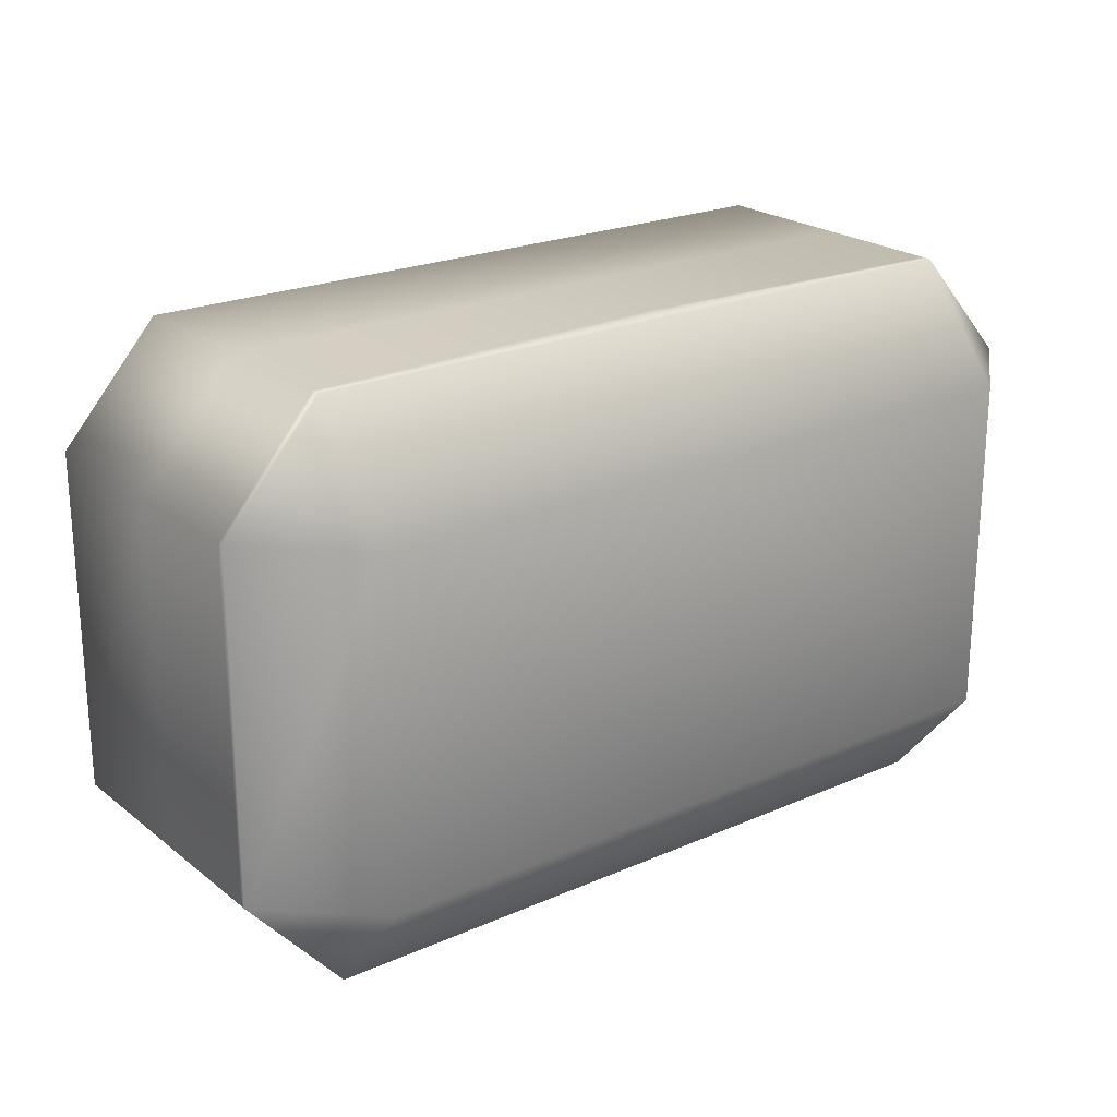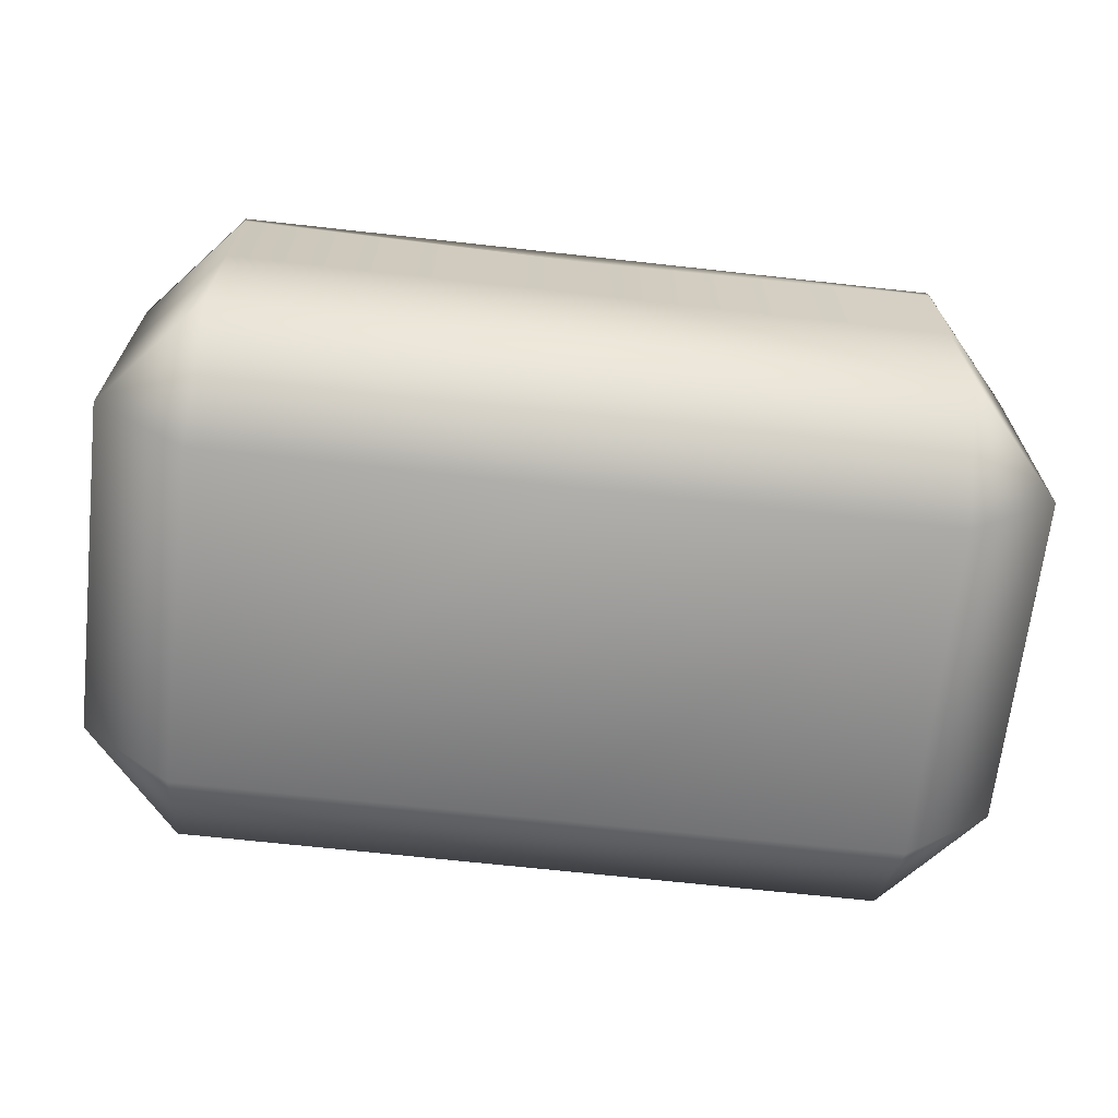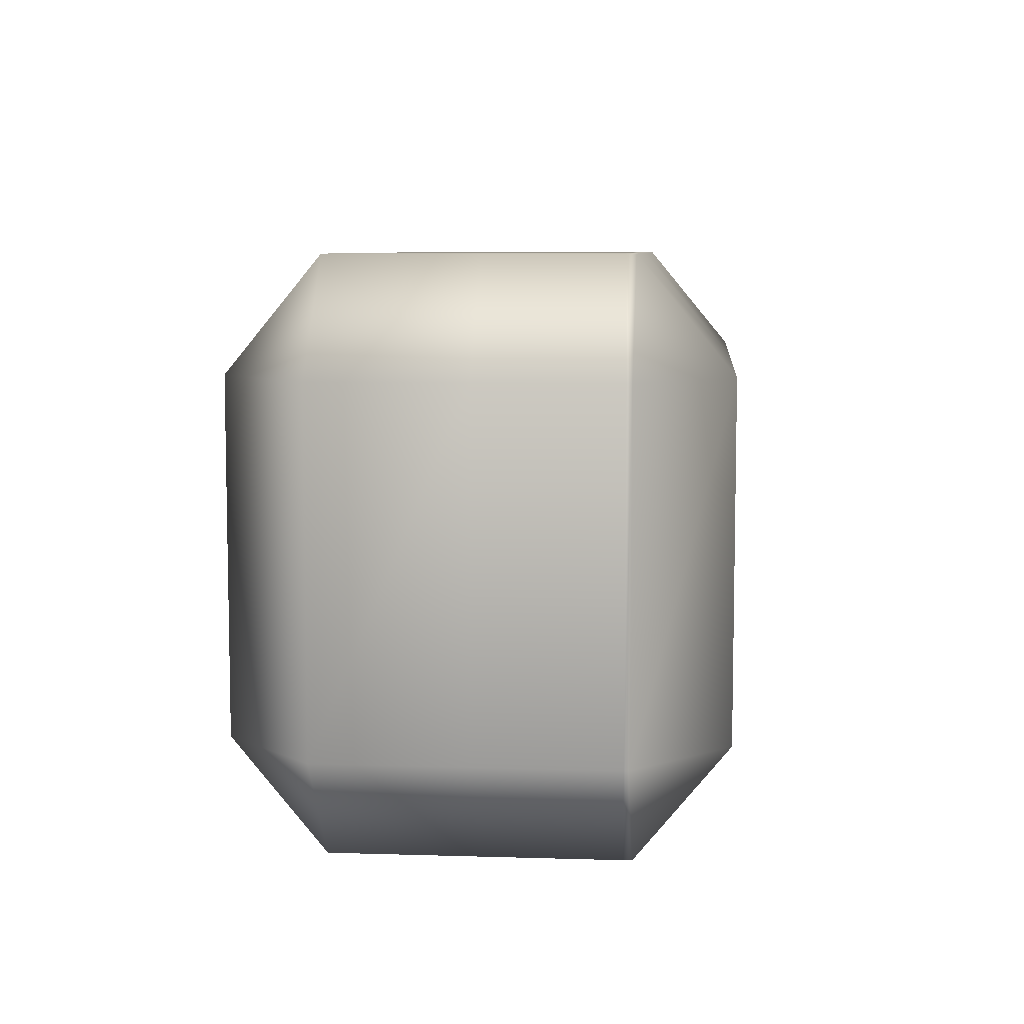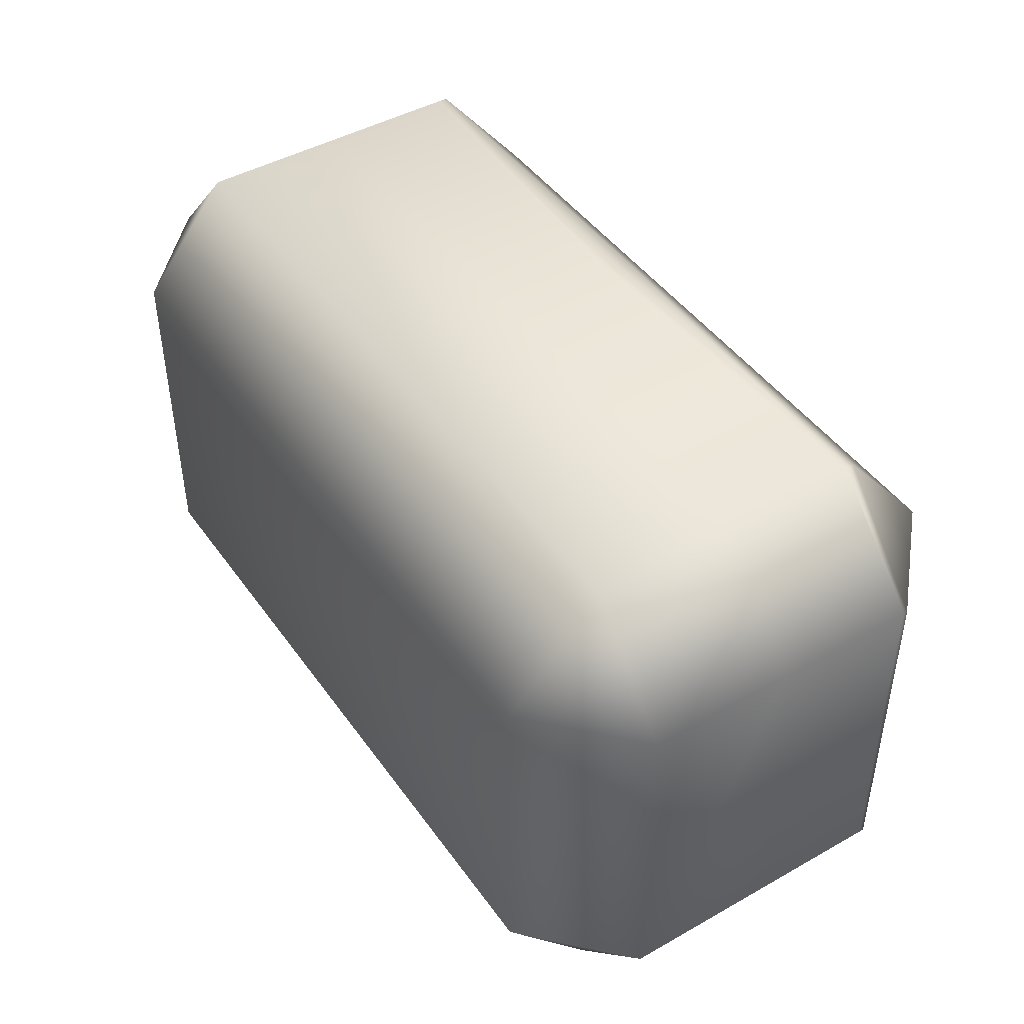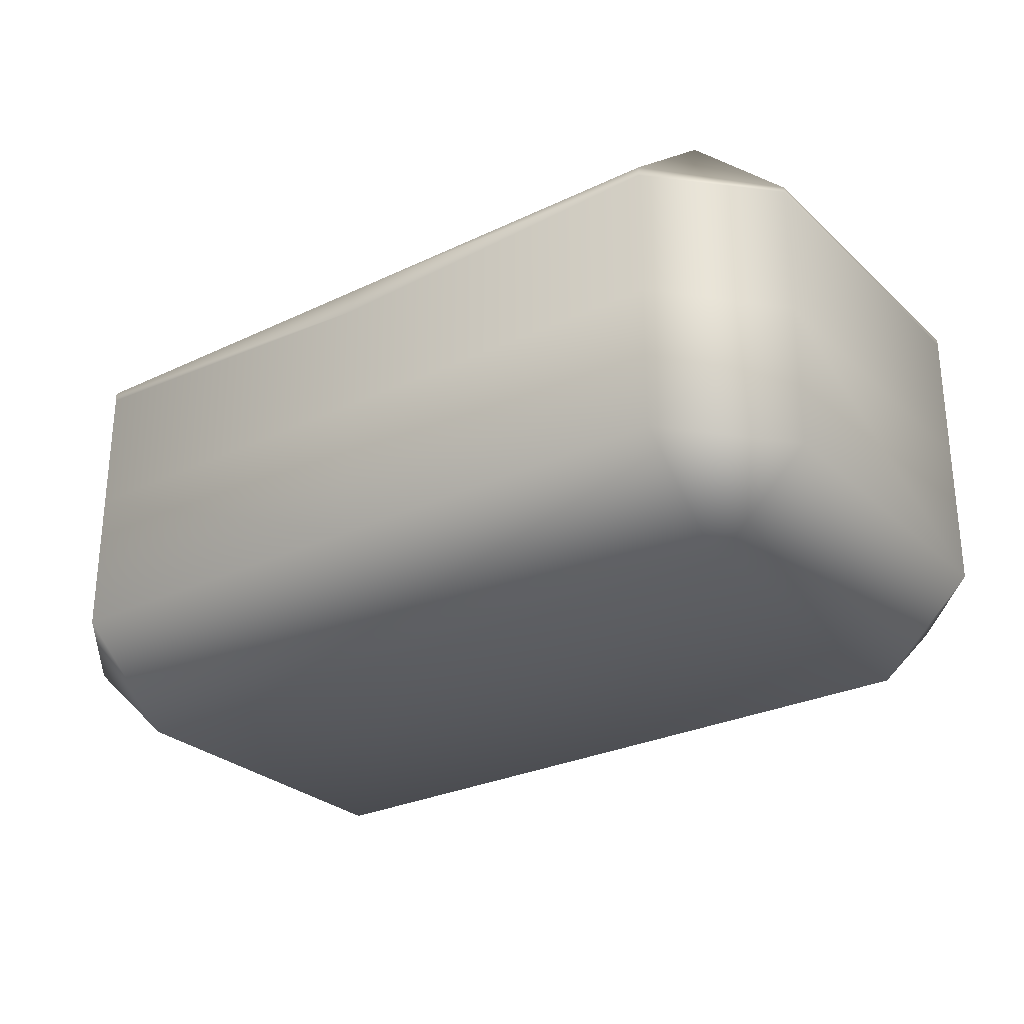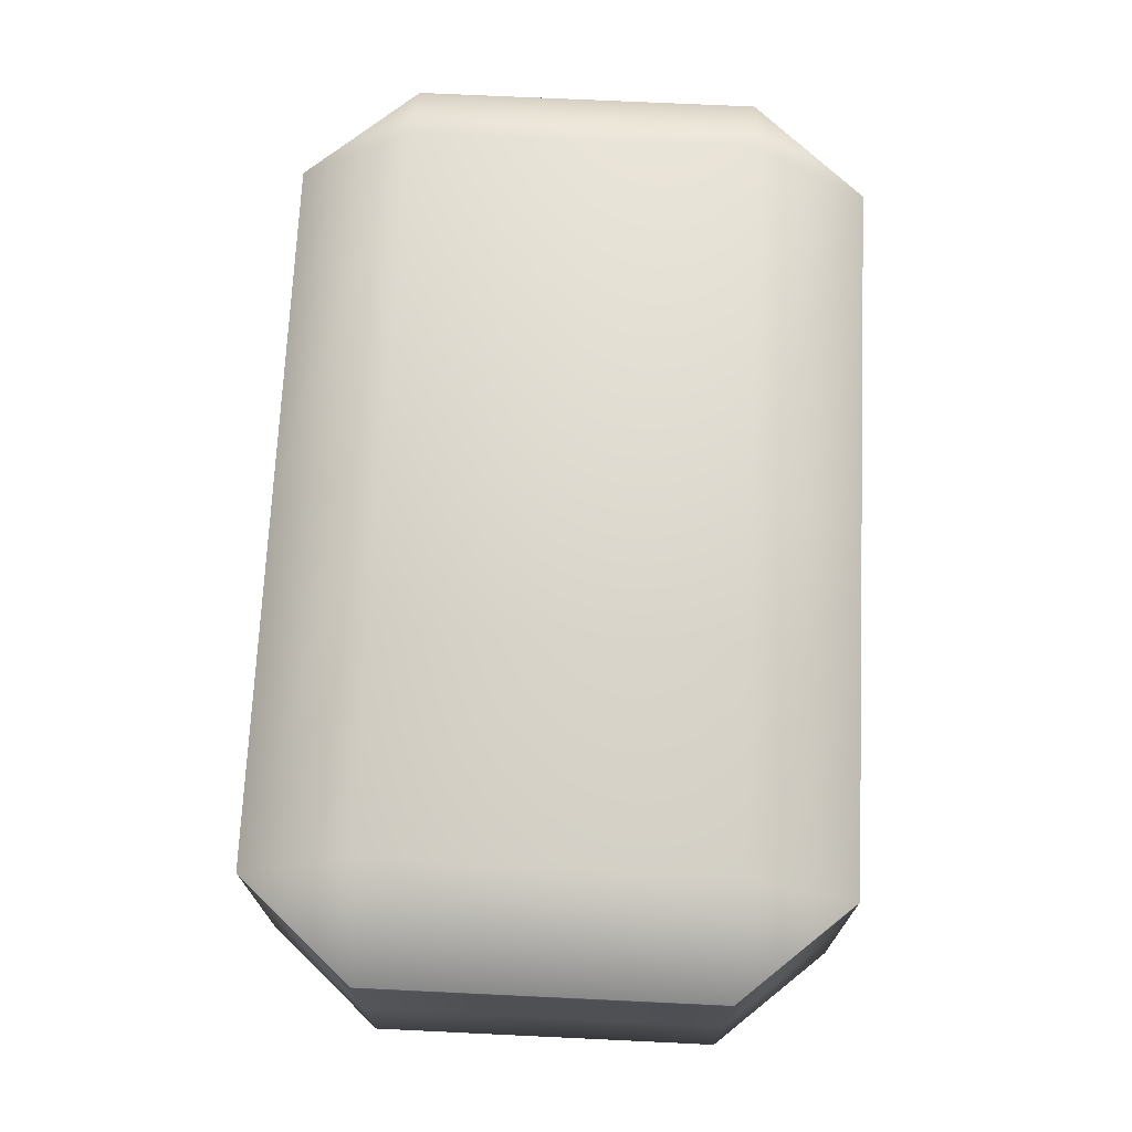
<metadata>
{"format":"obj","ext":"obj","renderer":"f3d","projection":"perspective","resolution":1024,"background":"white","views":[{"elev":22.3,"azim":142.8,"up":"+Z"},{"elev":-66.8,"azim":-6.4,"up":"+Y"},{"elev":7.3,"azim":95.0,"up":"+Z"},{"elev":45.2,"azim":56.8,"up":"+Z"},{"elev":-27.9,"azim":36.1,"up":"+Y"},{"elev":71.1,"azim":92.7,"up":"+Y"}]}
</metadata>
<code>
g Hips.015
v 2.682e-09 0.05719 0.174
v -0.22 0.0728 0.174
v 2.682e-09 0.0728 0.174
v -0.22 0.06703 0.174
v 2.682e-09 -0.01421 0.174
v -0.2803 0.06828 0.1055
v -0.2803 0.0728 0.1055
v -0.22 -0.01421 0.174
v 2.682e-09 -0.1051 0.174
v -0.22 -0.1051 0.174
v -0.2803 -0.1051 0.1055
v -0.2803 -0.01421 0.1055
v -0.2803 -0.1051 -0.1055
v -0.2803 -0.01421 -0.1055
v -0.22 -0.1051 -0.174
v -0.22 -0.01421 -0.174
v -0.2803 0.06828 -0.1055
v -0.2803 0.0728 -0.1055
v -0.22 0.06703 -0.174
v -0.22 0.0728 -0.174
v 2.682e-09 -0.01421 -0.174
v -0.22 -0.1051 -0.174
v 2.682e-09 -0.1051 -0.174
v -0.22 -0.01421 -0.174
v 2.682e-09 0.05719 -0.174
v -0.22 0.06703 -0.174
v 2.682e-09 0.0728 -0.174
v -0.22 0.0728 -0.174
v -0.22 0.0728 -0.174
v 2.682e-09 0.0728 -0.174
v 2.682e-09 0.1293 -0.1055
v -0.22 0.1293 -0.1055
v -0.2803 0.0728 -0.1055
v 2.682e-09 0.1293 0.1055
v -0.2803 0.0728 0.1055
v -0.22 0.1293 0.1055
v 2.682e-09 0.0728 0.174
v -0.22 0.0728 0.174
v -0.22 -0.1051 0.174
v 2.682e-09 -0.1051 0.174
v 2.682e-09 -0.1616 0.1055
v -0.22 -0.1616 0.1055
v -0.2803 -0.1051 0.1055
v -0.2803 -0.1051 -0.1055
v -0.22 -0.1616 -0.1055
v 2.682e-09 -0.1616 -0.1055
v -0.22 -0.1051 -0.174
v 2.682e-09 -0.1051 -0.174
v 0.22 -0.1051 -0.174
v 0.22 -0.1616 -0.1055
v 0.2803 -0.1051 -0.1055
v 0.2803 -0.1051 0.1055
v 0.22 -0.1616 0.1055
v 0.22 -0.1051 0.174
v 0.22 0.0728 0.174
v 0.22 0.1293 0.1055
v 0.2803 0.0728 0.1055
v 0.2803 0.0728 -0.1055
v 0.22 0.1293 -0.1055
v 0.22 0.0728 -0.174
v 0.22 0.0728 -0.174
v 0.22 0.06703 -0.174
v 0.2803 0.06952 -0.1055
v 0.2803 0.0728 -0.1055
v 0.2803 0.0728 0.1055
v 0.22 -0.01421 -0.174
v 0.22 -0.1051 -0.174
v 0.2803 -0.1051 -0.1055
v 0.2803 -0.01421 -0.1055
v 0.2803 0.06952 0.1055
v 0.2803 -0.01421 0.1055
v 0.2803 -0.1051 0.1055
v 0.22 -0.1051 0.174
v 0.22 0.06703 0.174
v 0.22 0.0728 0.174
v 0.22 -0.01421 0.174
g Hips.015_0
f 3 2 1
f 2 4 1
f 1 4 5
f 4 2 6
f 2 7 6
f 4 8 5
f 5 8 9
f 8 10 9
f 10 8 11
f 8 4 12
f 8 12 11
f 4 6 12
f 13 11 12
f 14 13 12
f 14 12 6
f 15 13 14
f 16 15 14
f 17 6 7
f 17 14 6
f 16 14 17
f 18 17 7
f 19 16 17
f 19 17 18
f 20 19 18
f 23 22 21
f 22 24 21
f 21 24 25
f 24 26 25
f 25 26 27
f 26 28 27
f 31 30 29
f 32 31 29
f 33 32 29
f 31 32 34
f 32 33 35
f 32 36 34
f 36 32 35
f 37 34 36
f 35 38 36
f 38 37 36
f 41 40 39
f 42 41 39
f 42 39 43
f 43 44 42
f 41 42 45
f 44 45 42
f 46 41 45
f 44 47 45
f 48 46 45
f 47 48 45
g Hips.015_1
f 48 49 46
f 49 50 46
f 50 49 51
f 50 51 52
f 50 53 46
f 53 50 52
f 53 41 46
f 52 54 53
f 41 53 40
f 53 54 40
f 37 55 34
f 55 56 34
f 56 55 57
f 31 34 56
f 57 58 56
f 59 31 56
f 58 59 56
f 31 59 30
f 60 59 58
f 59 60 30
f 25 27 61
f 62 25 61
f 21 25 62
f 63 62 61
f 64 63 61
f 64 65 63
f 66 21 62
f 23 21 66
f 67 23 66
f 68 67 66
f 69 66 62
f 63 69 62
f 69 68 66
f 65 70 63
f 63 70 69
f 69 71 68
f 70 71 69
f 71 72 68
f 72 71 73
f 70 65 74
f 65 75 74
f 75 3 74
f 3 1 74
f 71 70 76
f 70 74 76
f 74 1 76
f 71 76 73
f 1 5 76
f 76 5 73
f 5 9 73

</code>
